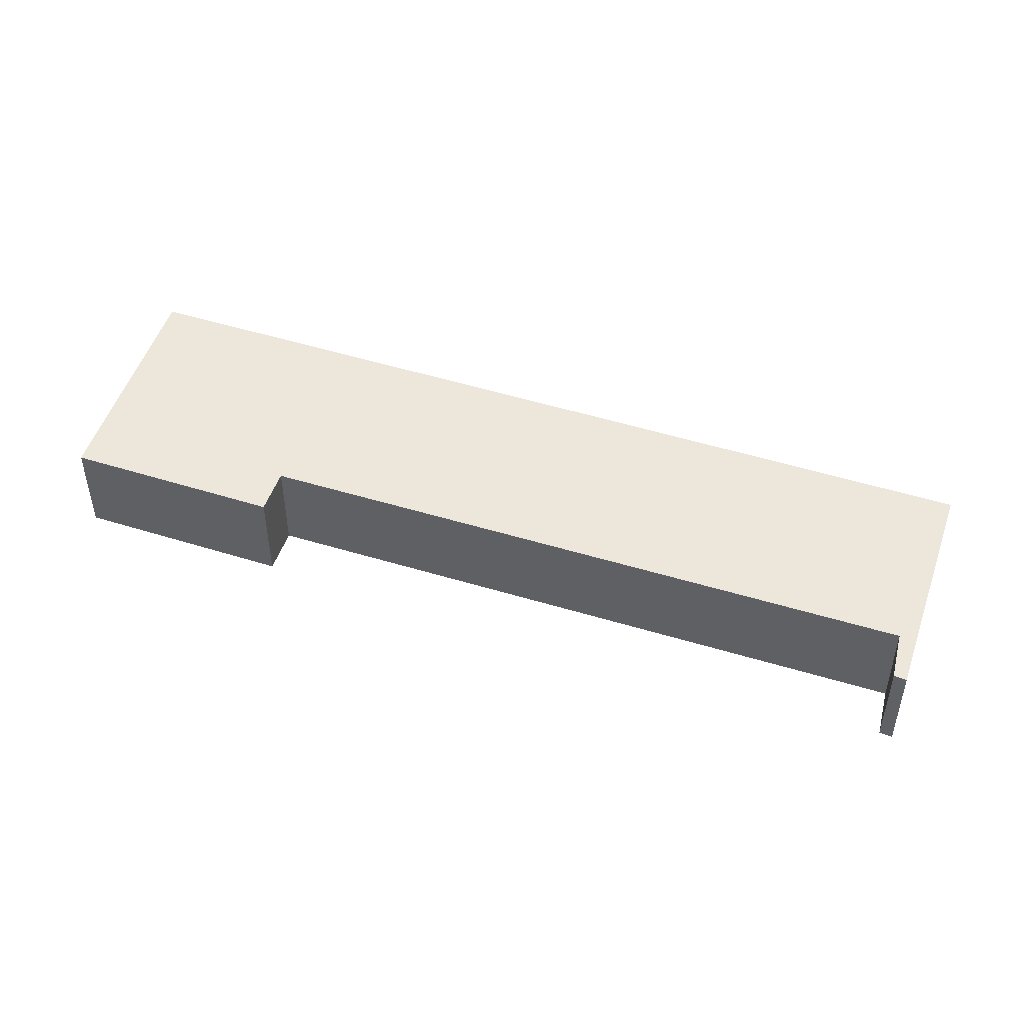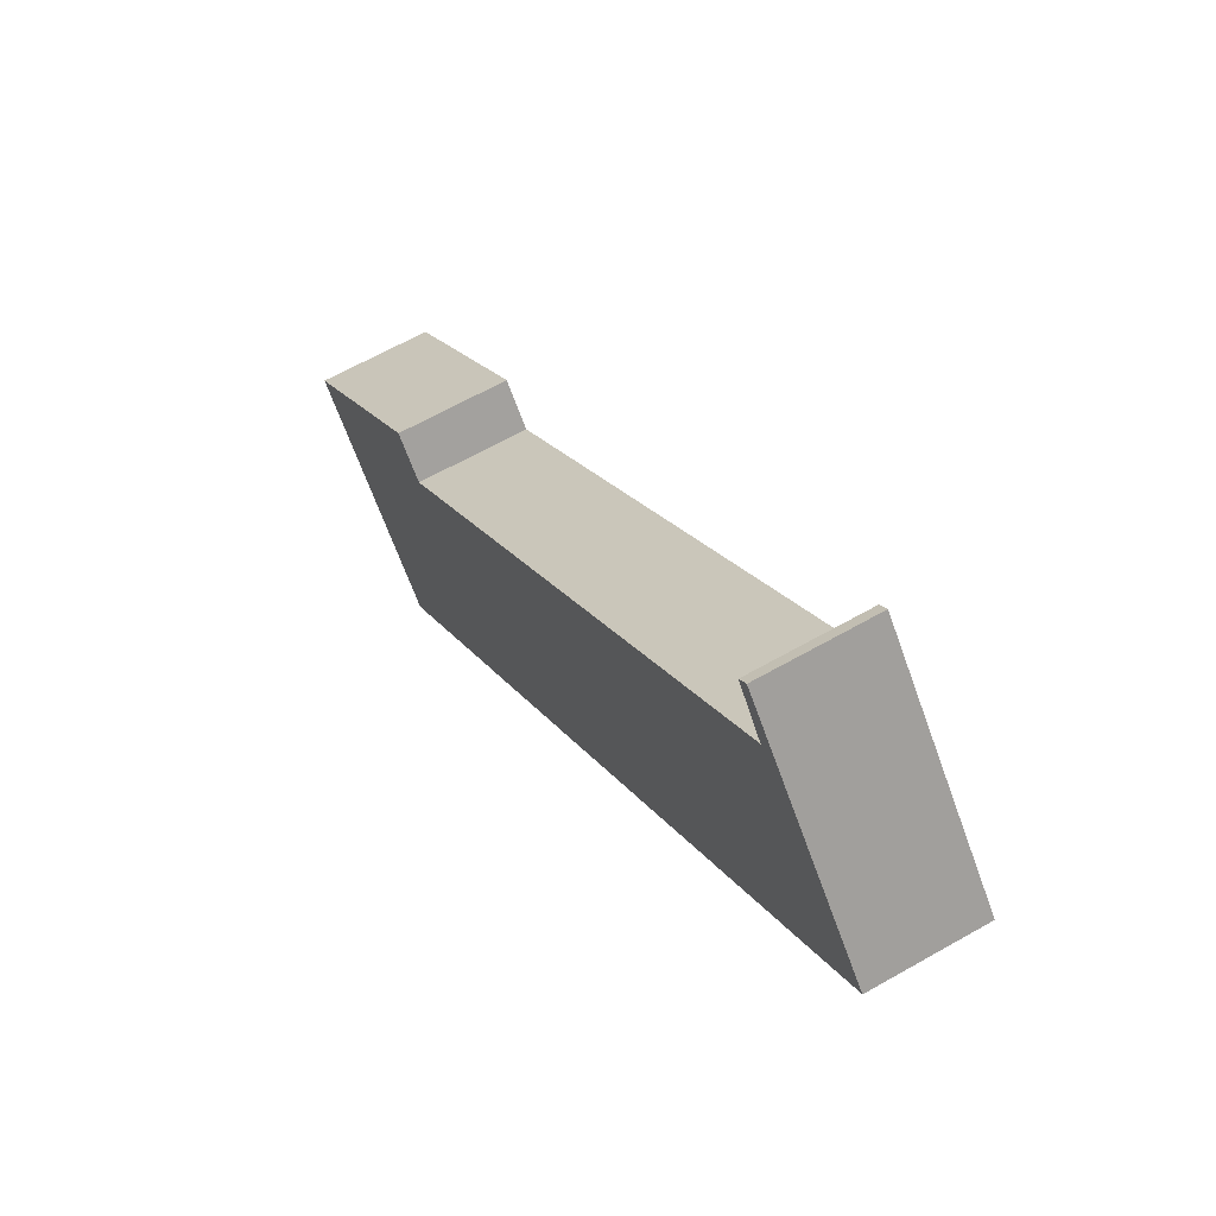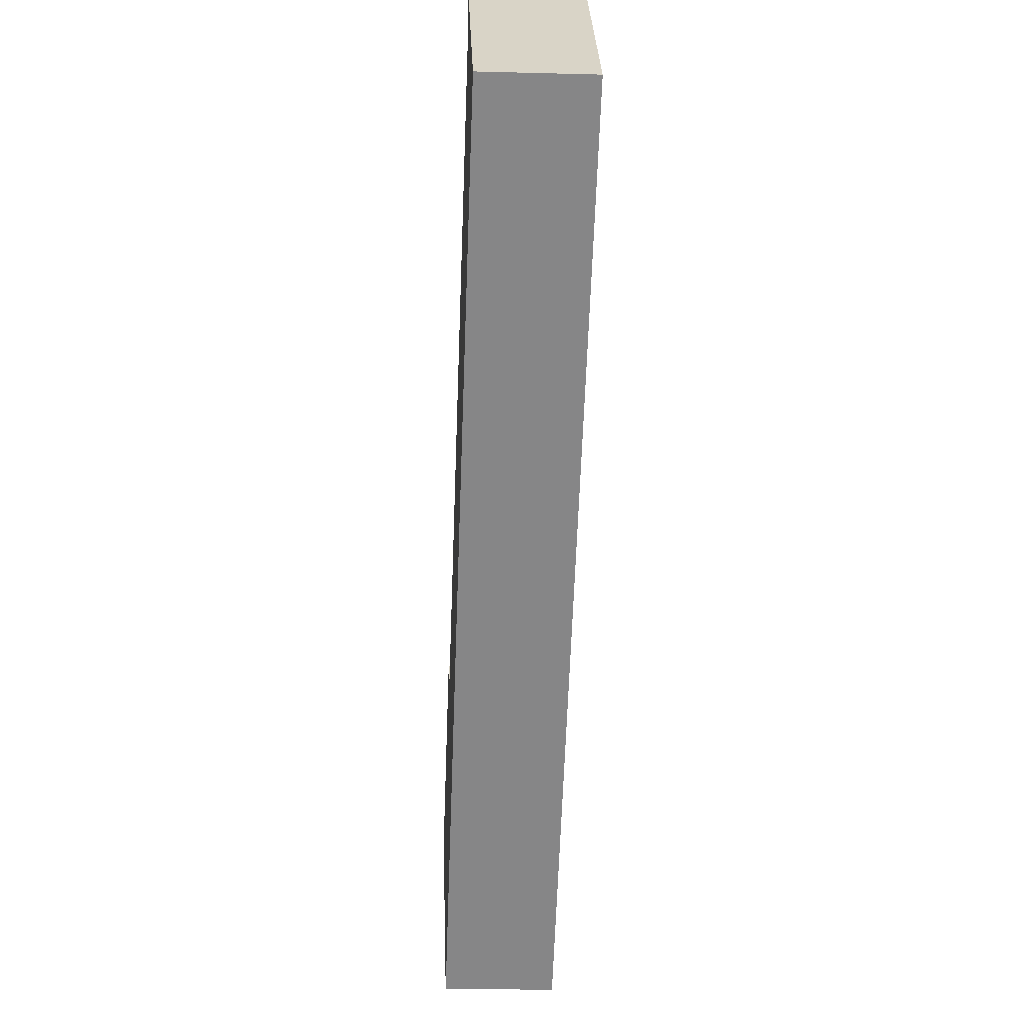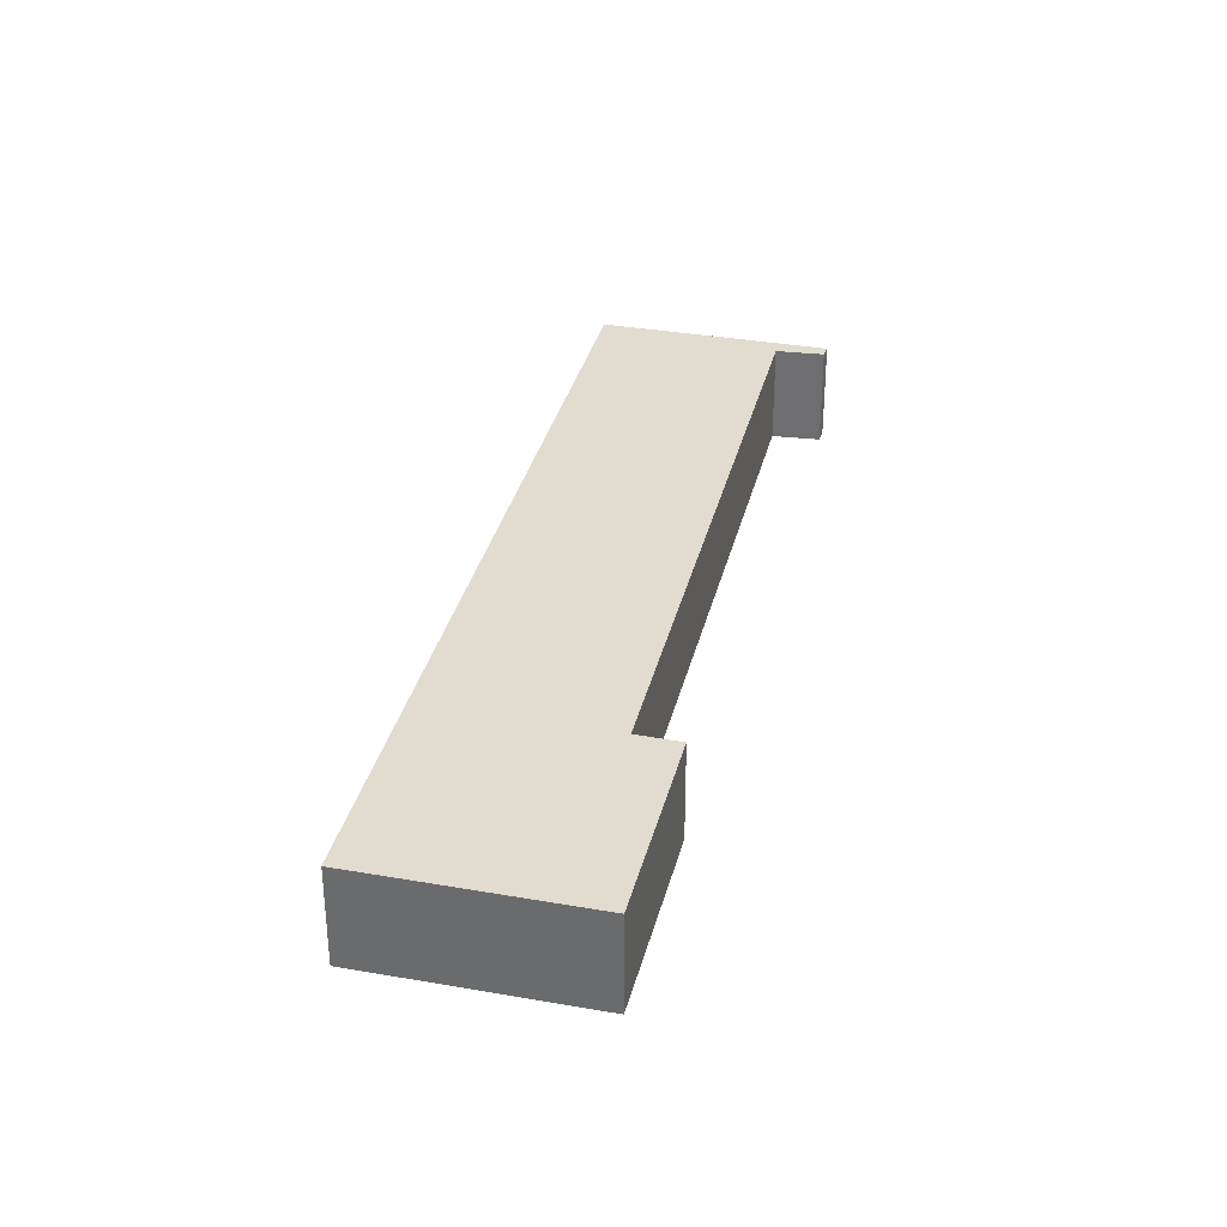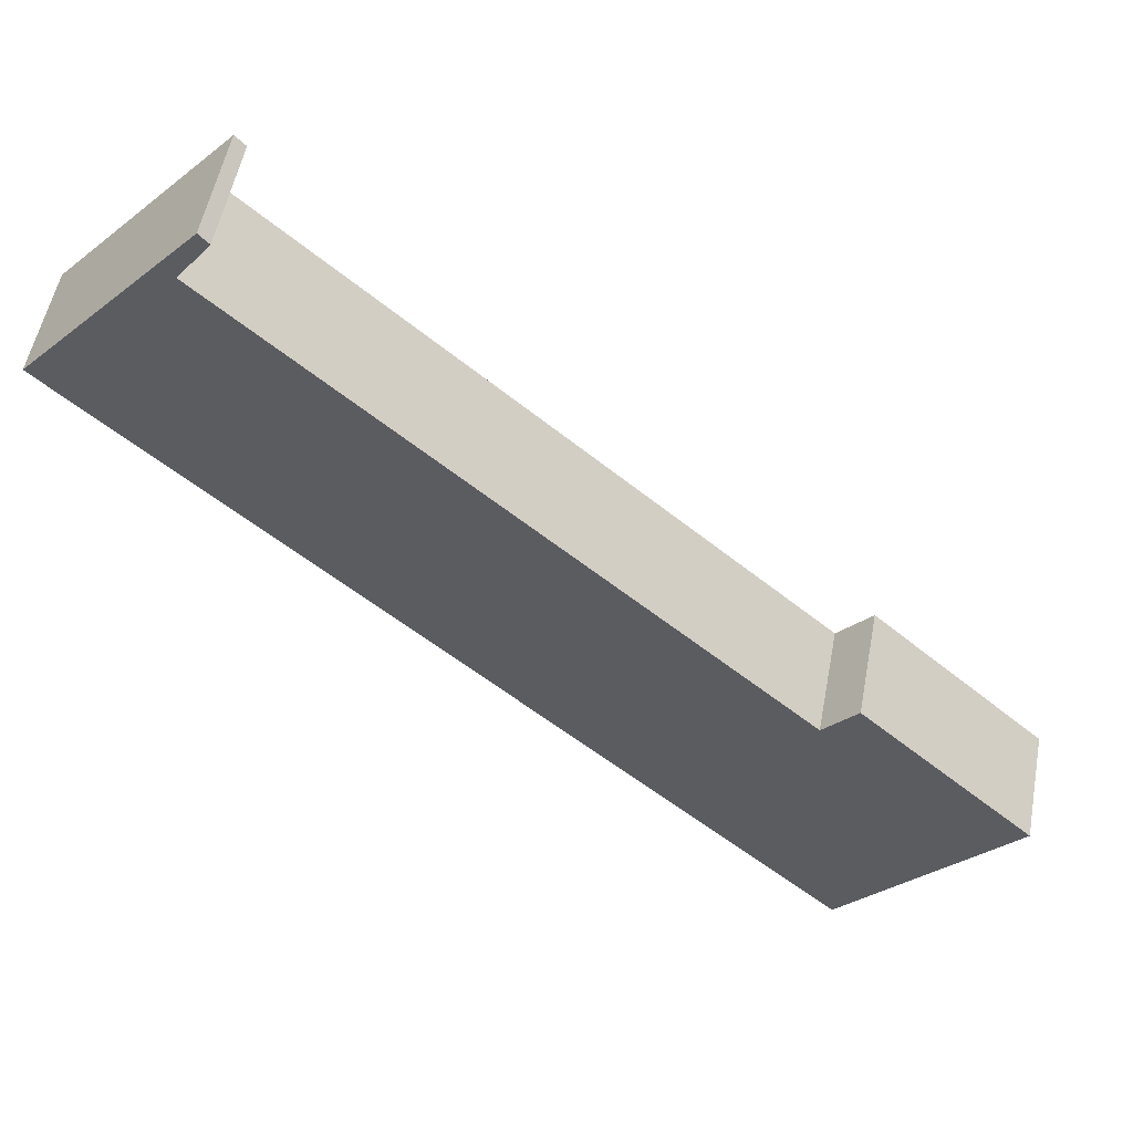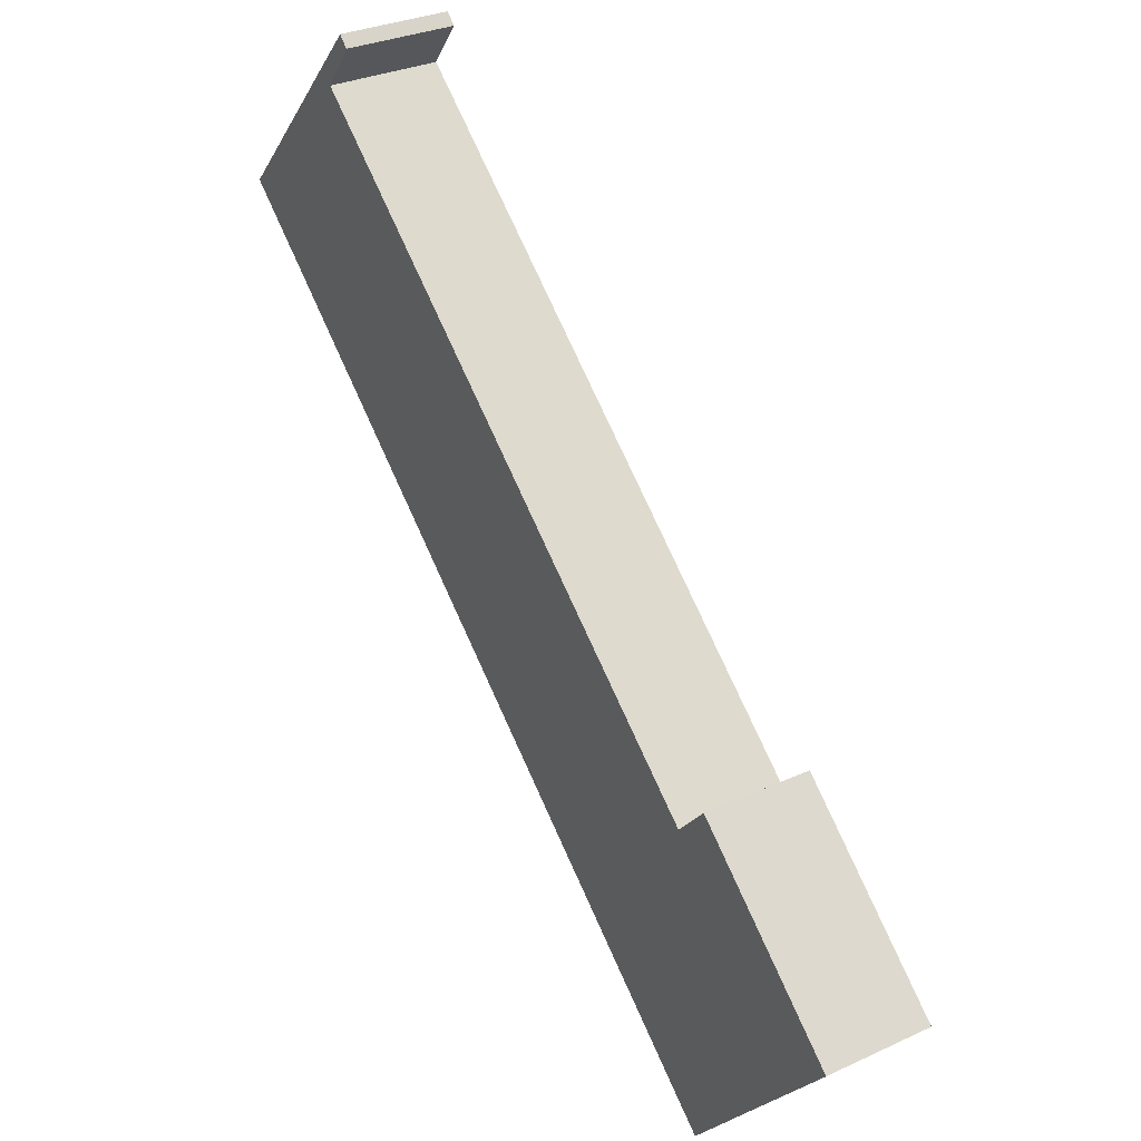
<metadata>
{"format":"obj","ext":"obj","renderer":"f3d","projection":"perspective","resolution":1024,"background":"white","views":[{"elev":50.3,"azim":-23.3,"up":"+Y"},{"elev":63.4,"azim":60.0,"up":"+Z"},{"elev":-20.1,"azim":87.2,"up":"+Z"},{"elev":34.4,"azim":-118.5,"up":"+Y"},{"elev":52.6,"azim":-169.4,"up":"+Z"},{"elev":30.2,"azim":-123.9,"up":"+Z"}]}
</metadata>
<code>
v  23.56 3.566 21.33
v  23.23 -1.285e-15 20.99
v  23.56 -1.306e-15 21.33
v  23.23 3.566 20.99
v  29.09 -9.238e-16 15.09
v  29.09 3.566 15.09
v  5.513 3.774e-16 -6.164
v  5.513 3.566 -6.164
v  7.598e-05 3.566 -0.000113
v  0 0 0
v  5.571 3.566 5.069
v  5.571 -3.104e-16 5.069
v  6.668 -2.371e-16 3.872
v  6.668 3.566 3.872
v  24.28 3.566 19.58
v  24.28 -1.199e-15 19.58
g defaultobject
f 1 2 3
f 2 1 4
f 5 1 3
f 1 5 6
f 7 6 5
f 6 7 8
f 9 7 10
f 7 9 8
f 11 10 12
f 10 11 9
f 13 11 12
f 11 13 14
f 15 13 16
f 13 15 14
f 4 16 2
f 16 4 15
f 11 8 9
f 8 11 14
f 8 14 6
f 6 14 15
f 6 15 4
f 6 4 1
f 7 12 10
f 12 7 13
f 13 7 5
f 13 5 16
f 16 5 3
f 3 2 16

</code>
